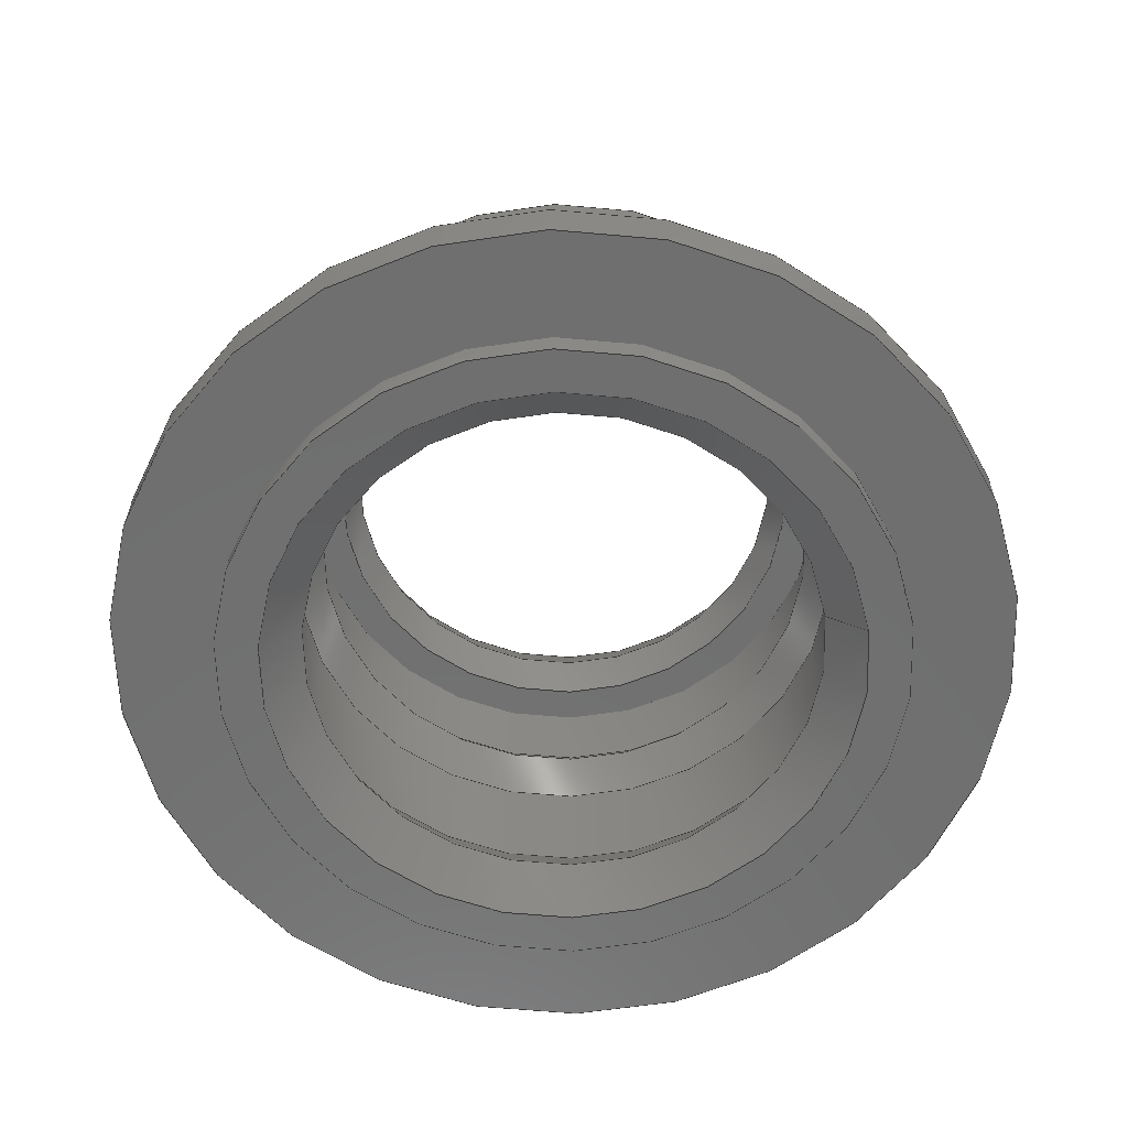
<metadata>
{"format":"step","ext":"step","renderer":"f3d","projection":"perspective","resolution":1024,"background":"white","views":[{"elev":-61.4,"azim":-171.4,"up":"+Z"}]}
</metadata>
<code>
ISO-10303-21;
DATA;
#1 = APPLICATION_PROTOCOL_DEFINITION('international standard',
  'automotive_design',2000,#2);
#2 = APPLICATION_CONTEXT(
  'core data for automotive mechanical design processes');
#3 = SHAPE_DEFINITION_REPRESENTATION(#4,#10);
#4 = PRODUCT_DEFINITION_SHAPE('','',#5);
#5 = PRODUCT_DEFINITION('design','',#6,#9);
#6 = PRODUCT_DEFINITION_FORMATION('','',#7);
#7 = PRODUCT('Open CASCADE STEP translator 7.6 1',
  'Open CASCADE STEP translator 7.6 1','',(#8));
#8 = PRODUCT_CONTEXT('',#2,'mechanical');
#9 = PRODUCT_DEFINITION_CONTEXT('part definition',#2,'design');
#10 = ADVANCED_BREP_SHAPE_REPRESENTATION('',(#11,#15),#467);
#11 = AXIS2_PLACEMENT_3D('',#12,#13,#14);
#12 = CARTESIAN_POINT('',(0,0,0));
#13 = DIRECTION('',(0,0,1));
#14 = DIRECTION('',(1,0,-0));
#15 = MANIFOLD_SOLID_BREP('',#16);
#16 = CLOSED_SHELL('',(#17,#50,#75,#95,#120,#145,#170,#195,#220,#245,
    #265,#290,#310,#335,#355,#380,#405,#430,#455));
#17 = ADVANCED_FACE('',(#18),#45,.F.);
#18 = FACE_BOUND('',#19,.T.);
#19 = EDGE_LOOP('',(#20,#29,#37,#44));
#20 = ORIENTED_EDGE('',*,*,#21,.T.);
#21 = EDGE_CURVE('',#22,#22,#24,.T.);
#22 = VERTEX_POINT('',#23);
#23 = CARTESIAN_POINT('',(-3.15,-2e-15,5.6));
#24 = CIRCLE('',#25,3.15);
#25 = AXIS2_PLACEMENT_3D('',#26,#27,#28);
#26 = CARTESIAN_POINT('',(0,-1.24e-15,5.6));
#27 = DIRECTION('',(0,-2.2e-16,1));
#28 = DIRECTION('',(-1,0,0));
#29 = ORIENTED_EDGE('',*,*,#30,.T.);
#30 = EDGE_CURVE('',#22,#31,#33,.T.);
#31 = VERTEX_POINT('',#32);
#32 = CARTESIAN_POINT('',(-2.95,-2e-15,5.1));
#33 = LINE('',#34,#35);
#34 = CARTESIAN_POINT('',(-3.15,-1.24e-15,5.6));
#35 = VECTOR('',#36,1);
#36 = DIRECTION('',(0.3714,2.1e-16,-0.9285));
#37 = ORIENTED_EDGE('',*,*,#38,.F.);
#38 = EDGE_CURVE('',#31,#31,#39,.T.);
#39 = CIRCLE('',#40,2.95);
#40 = AXIS2_PLACEMENT_3D('',#41,#42,#43);
#41 = CARTESIAN_POINT('',(0,-1.13e-15,5.1));
#42 = DIRECTION('',(0,-2.2e-16,1));
#43 = DIRECTION('',(-1,0,0));
#44 = ORIENTED_EDGE('',*,*,#30,.F.);
#45 = CONICAL_SURFACE('',#46,3.15,0.3805);
#46 = AXIS2_PLACEMENT_3D('',#47,#48,#49);
#47 = CARTESIAN_POINT('',(0,-1.24e-15,5.6));
#48 = DIRECTION('',(0,-2.2e-16,1));
#49 = DIRECTION('',(-1,0,0));
#50 = ADVANCED_FACE('',(#51),#70,.F.);
#51 = FACE_BOUND('',#52,.T.);
#52 = EDGE_LOOP('',(#53,#54,#62,#69));
#53 = ORIENTED_EDGE('',*,*,#38,.T.);
#54 = ORIENTED_EDGE('',*,*,#55,.T.);
#55 = EDGE_CURVE('',#31,#56,#58,.T.);
#56 = VERTEX_POINT('',#57);
#57 = CARTESIAN_POINT('',(-3.15,-2e-15,4.6));
#58 = LINE('',#59,#60);
#59 = CARTESIAN_POINT('',(-2.95,-1.13e-15,5.1));
#60 = VECTOR('',#61,1);
#61 = DIRECTION('',(-0.3714,2.1e-16,-0.9285));
#62 = ORIENTED_EDGE('',*,*,#63,.F.);
#63 = EDGE_CURVE('',#56,#56,#64,.T.);
#64 = CIRCLE('',#65,3.15);
#65 = AXIS2_PLACEMENT_3D('',#66,#67,#68);
#66 = CARTESIAN_POINT('',(0,-1.02e-15,4.6));
#67 = DIRECTION('',(0,-2.2e-16,1));
#68 = DIRECTION('',(-1,0,0));
#69 = ORIENTED_EDGE('',*,*,#55,.F.);
#70 = CONICAL_SURFACE('',#71,2.95,0.3805);
#71 = AXIS2_PLACEMENT_3D('',#72,#73,#74);
#72 = CARTESIAN_POINT('',(0,-1.13e-15,5.1));
#73 = DIRECTION('',(0,2.2e-16,-1));
#74 = DIRECTION('',(-1,0,0));
#75 = ADVANCED_FACE('',(#76,#87),#90,.F.);
#76 = FACE_BOUND('',#77,.F.);
#77 = EDGE_LOOP('',(#78));
#78 = ORIENTED_EDGE('',*,*,#79,.T.);
#79 = EDGE_CURVE('',#80,#80,#82,.T.);
#80 = VERTEX_POINT('',#81);
#81 = CARTESIAN_POINT('',(-3.6,-2e-15,4.6));
#82 = CIRCLE('',#83,3.6);
#83 = AXIS2_PLACEMENT_3D('',#84,#85,#86);
#84 = CARTESIAN_POINT('',(0,-1.02e-15,4.6));
#85 = DIRECTION('',(0,-2.2e-16,1));
#86 = DIRECTION('',(-1,0,0));
#87 = FACE_BOUND('',#88,.F.);
#88 = EDGE_LOOP('',(#89));
#89 = ORIENTED_EDGE('',*,*,#63,.F.);
#90 = PLANE('',#91);
#91 = AXIS2_PLACEMENT_3D('',#92,#93,#94);
#92 = CARTESIAN_POINT('',(0,-1.02e-15,4.6));
#93 = DIRECTION('',(0,-2.2e-16,1));
#94 = DIRECTION('',(-1,0,0));
#95 = ADVANCED_FACE('',(#96),#115,.F.);
#96 = FACE_BOUND('',#97,.T.);
#97 = EDGE_LOOP('',(#98,#99,#107,#114));
#98 = ORIENTED_EDGE('',*,*,#79,.T.);
#99 = ORIENTED_EDGE('',*,*,#100,.T.);
#100 = EDGE_CURVE('',#80,#101,#103,.T.);
#101 = VERTEX_POINT('',#102);
#102 = CARTESIAN_POINT('',(-3.6,-2e-15,3.5));
#103 = LINE('',#104,#105);
#104 = CARTESIAN_POINT('',(-3.6,-1.02e-15,4.6));
#105 = VECTOR('',#106,1);
#106 = DIRECTION('',(0,2.2e-16,-1));
#107 = ORIENTED_EDGE('',*,*,#108,.F.);
#108 = EDGE_CURVE('',#101,#101,#109,.T.);
#109 = CIRCLE('',#110,3.6);
#110 = AXIS2_PLACEMENT_3D('',#111,#112,#113);
#111 = CARTESIAN_POINT('',(0,-7.8e-16,3.5));
#112 = DIRECTION('',(0,-2.2e-16,1));
#113 = DIRECTION('',(-1,0,0));
#114 = ORIENTED_EDGE('',*,*,#100,.F.);
#115 = CYLINDRICAL_SURFACE('',#116,3.6);
#116 = AXIS2_PLACEMENT_3D('',#117,#118,#119);
#117 = CARTESIAN_POINT('',(0,-1.02e-15,4.6));
#118 = DIRECTION('',(0,2.2e-16,-1));
#119 = DIRECTION('',(-1,0,0));
#120 = ADVANCED_FACE('',(#121),#140,.F.);
#121 = FACE_BOUND('',#122,.T.);
#122 = EDGE_LOOP('',(#123,#124,#132,#139));
#123 = ORIENTED_EDGE('',*,*,#108,.T.);
#124 = ORIENTED_EDGE('',*,*,#125,.T.);
#125 = EDGE_CURVE('',#101,#126,#128,.T.);
#126 = VERTEX_POINT('',#127);
#127 = CARTESIAN_POINT('',(-3.3,-1e-15,3));
#128 = LINE('',#129,#130);
#129 = CARTESIAN_POINT('',(-3.6,-7.8e-16,3.5));
#130 = VECTOR('',#131,1);
#131 = DIRECTION('',(0.5145,1.9e-16,-0.8575));
#132 = ORIENTED_EDGE('',*,*,#133,.F.);
#133 = EDGE_CURVE('',#126,#126,#134,.T.);
#134 = CIRCLE('',#135,3.3);
#135 = AXIS2_PLACEMENT_3D('',#136,#137,#138);
#136 = CARTESIAN_POINT('',(0,-6.7e-16,3));
#137 = DIRECTION('',(0,-2.2e-16,1));
#138 = DIRECTION('',(-1,0,0));
#139 = ORIENTED_EDGE('',*,*,#125,.F.);
#140 = CONICAL_SURFACE('',#141,3.6,0.5404);
#141 = AXIS2_PLACEMENT_3D('',#142,#143,#144);
#142 = CARTESIAN_POINT('',(0,-7.8e-16,3.5));
#143 = DIRECTION('',(0,-2.2e-16,1));
#144 = DIRECTION('',(-1,0,0));
#145 = ADVANCED_FACE('',(#146),#165,.F.);
#146 = FACE_BOUND('',#147,.T.);
#147 = EDGE_LOOP('',(#148,#149,#157,#164));
#148 = ORIENTED_EDGE('',*,*,#133,.T.);
#149 = ORIENTED_EDGE('',*,*,#150,.T.);
#150 = EDGE_CURVE('',#126,#151,#153,.T.);
#151 = VERTEX_POINT('',#152);
#152 = CARTESIAN_POINT('',(-3.6,-1e-15,2.5));
#153 = LINE('',#154,#155);
#154 = CARTESIAN_POINT('',(-3.3,-6.7e-16,3));
#155 = VECTOR('',#156,1);
#156 = DIRECTION('',(-0.5145,1.9e-16,-0.8575));
#157 = ORIENTED_EDGE('',*,*,#158,.F.);
#158 = EDGE_CURVE('',#151,#151,#159,.T.);
#159 = CIRCLE('',#160,3.6);
#160 = AXIS2_PLACEMENT_3D('',#161,#162,#163);
#161 = CARTESIAN_POINT('',(0,-5.6e-16,2.5));
#162 = DIRECTION('',(0,-2.2e-16,1));
#163 = DIRECTION('',(-1,0,0));
#164 = ORIENTED_EDGE('',*,*,#150,.F.);
#165 = CONICAL_SURFACE('',#166,3.3,0.5404);
#166 = AXIS2_PLACEMENT_3D('',#167,#168,#169);
#167 = CARTESIAN_POINT('',(0,-6.7e-16,3));
#168 = DIRECTION('',(0,2.2e-16,-1));
#169 = DIRECTION('',(-1,0,0));
#170 = ADVANCED_FACE('',(#171),#190,.F.);
#171 = FACE_BOUND('',#172,.T.);
#172 = EDGE_LOOP('',(#173,#174,#182,#189));
#173 = ORIENTED_EDGE('',*,*,#158,.T.);
#174 = ORIENTED_EDGE('',*,*,#175,.T.);
#175 = EDGE_CURVE('',#151,#176,#178,.T.);
#176 = VERTEX_POINT('',#177);
#177 = CARTESIAN_POINT('',(-3.6,0,1));
#178 = LINE('',#179,#180);
#179 = CARTESIAN_POINT('',(-3.6,-5.6e-16,2.5));
#180 = VECTOR('',#181,1);
#181 = DIRECTION('',(0,2.2e-16,-1));
#182 = ORIENTED_EDGE('',*,*,#183,.F.);
#183 = EDGE_CURVE('',#176,#176,#184,.T.);
#184 = CIRCLE('',#185,3.6);
#185 = AXIS2_PLACEMENT_3D('',#186,#187,#188);
#186 = CARTESIAN_POINT('',(0,-2.2e-16,1));
#187 = DIRECTION('',(0,-2.2e-16,1));
#188 = DIRECTION('',(-1,0,0));
#189 = ORIENTED_EDGE('',*,*,#175,.F.);
#190 = CYLINDRICAL_SURFACE('',#191,3.6);
#191 = AXIS2_PLACEMENT_3D('',#192,#193,#194);
#192 = CARTESIAN_POINT('',(0,-5.6e-16,2.5));
#193 = DIRECTION('',(0,2.2e-16,-1));
#194 = DIRECTION('',(-1,0,0));
#195 = ADVANCED_FACE('',(#196),#215,.F.);
#196 = FACE_BOUND('',#197,.F.);
#197 = EDGE_LOOP('',(#198,#207,#213,#214));
#198 = ORIENTED_EDGE('',*,*,#199,.T.);
#199 = EDGE_CURVE('',#200,#200,#202,.T.);
#200 = VERTEX_POINT('',#201);
#201 = CARTESIAN_POINT('',(-3.35,0,0.5));
#202 = CIRCLE('',#203,3.35);
#203 = AXIS2_PLACEMENT_3D('',#204,#205,#206);
#204 = CARTESIAN_POINT('',(0,-1.1e-16,0.5));
#205 = DIRECTION('',(0,-2.2e-16,1));
#206 = DIRECTION('',(-1,0,0));
#207 = ORIENTED_EDGE('',*,*,#208,.T.);
#208 = EDGE_CURVE('',#200,#176,#209,.T.);
#209 = LINE('',#210,#211);
#210 = CARTESIAN_POINT('',(-3.35,-1.1e-16,0.5));
#211 = VECTOR('',#212,1);
#212 = DIRECTION('',(-0.4472,-2e-16,0.8944));
#213 = ORIENTED_EDGE('',*,*,#183,.F.);
#214 = ORIENTED_EDGE('',*,*,#208,.F.);
#215 = CONICAL_SURFACE('',#216,3.35,0.4636);
#216 = AXIS2_PLACEMENT_3D('',#217,#218,#219);
#217 = CARTESIAN_POINT('',(0,-1.1e-16,0.5));
#218 = DIRECTION('',(0,-2.2e-16,1));
#219 = DIRECTION('',(-1,0,0));
#220 = ADVANCED_FACE('',(#221),#240,.F.);
#221 = FACE_BOUND('',#222,.F.);
#222 = EDGE_LOOP('',(#223,#232,#238,#239));
#223 = ORIENTED_EDGE('',*,*,#224,.T.);
#224 = EDGE_CURVE('',#225,#225,#227,.T.);
#225 = VERTEX_POINT('',#226);
#226 = CARTESIAN_POINT('',(-3.85,0,0));
#227 = CIRCLE('',#228,3.85);
#228 = AXIS2_PLACEMENT_3D('',#229,#230,#231);
#229 = CARTESIAN_POINT('',(0,0,0));
#230 = DIRECTION('',(0,-2.2e-16,1));
#231 = DIRECTION('',(-1,0,0));
#232 = ORIENTED_EDGE('',*,*,#233,.T.);
#233 = EDGE_CURVE('',#225,#200,#234,.T.);
#234 = LINE('',#235,#236);
#235 = CARTESIAN_POINT('',(-3.85,0,0));
#236 = VECTOR('',#237,1);
#237 = DIRECTION('',(0.7071,-1.6e-16,0.7071));
#238 = ORIENTED_EDGE('',*,*,#199,.F.);
#239 = ORIENTED_EDGE('',*,*,#233,.F.);
#240 = CONICAL_SURFACE('',#241,3.85,0.7854);
#241 = AXIS2_PLACEMENT_3D('',#242,#243,#244);
#242 = CARTESIAN_POINT('',(0,0,0));
#243 = DIRECTION('',(0,2.2e-16,-1));
#244 = DIRECTION('',(-1,0,0));
#245 = ADVANCED_FACE('',(#246,#249),#260,.F.);
#246 = FACE_BOUND('',#247,.T.);
#247 = EDGE_LOOP('',(#248));
#248 = ORIENTED_EDGE('',*,*,#224,.T.);
#249 = FACE_BOUND('',#250,.T.);
#250 = EDGE_LOOP('',(#251));
#251 = ORIENTED_EDGE('',*,*,#252,.F.);
#252 = EDGE_CURVE('',#253,#253,#255,.T.);
#253 = VERTEX_POINT('',#254);
#254 = CARTESIAN_POINT('',(-4.4,0,0));
#255 = CIRCLE('',#256,4.4);
#256 = AXIS2_PLACEMENT_3D('',#257,#258,#259);
#257 = CARTESIAN_POINT('',(0,0,0));
#258 = DIRECTION('',(0,-2.2e-16,1));
#259 = DIRECTION('',(-1,0,0));
#260 = PLANE('',#261);
#261 = AXIS2_PLACEMENT_3D('',#262,#263,#264);
#262 = CARTESIAN_POINT('',(0,0,0));
#263 = DIRECTION('',(0,-2.2e-16,1));
#264 = DIRECTION('',(-1,-0,-0));
#265 = ADVANCED_FACE('',(#266),#285,.T.);
#266 = FACE_BOUND('',#267,.T.);
#267 = EDGE_LOOP('',(#268,#269,#277,#284));
#268 = ORIENTED_EDGE('',*,*,#252,.T.);
#269 = ORIENTED_EDGE('',*,*,#270,.T.);
#270 = EDGE_CURVE('',#253,#271,#273,.T.);
#271 = VERTEX_POINT('',#272);
#272 = CARTESIAN_POINT('',(-4.4,0,0.35));
#273 = LINE('',#274,#275);
#274 = CARTESIAN_POINT('',(-4.4,0,0));
#275 = VECTOR('',#276,1);
#276 = DIRECTION('',(0,-2.2e-16,1));
#277 = ORIENTED_EDGE('',*,*,#278,.F.);
#278 = EDGE_CURVE('',#271,#271,#279,.T.);
#279 = CIRCLE('',#280,4.4);
#280 = AXIS2_PLACEMENT_3D('',#281,#282,#283);
#281 = CARTESIAN_POINT('',(0,-8e-17,0.35));
#282 = DIRECTION('',(0,-2.2e-16,1));
#283 = DIRECTION('',(-1,0,0));
#284 = ORIENTED_EDGE('',*,*,#270,.F.);
#285 = CYLINDRICAL_SURFACE('',#286,4.4);
#286 = AXIS2_PLACEMENT_3D('',#287,#288,#289);
#287 = CARTESIAN_POINT('',(0,0,0));
#288 = DIRECTION('',(0,-2.2e-16,1));
#289 = DIRECTION('',(-1,0,0));
#290 = ADVANCED_FACE('',(#291,#302),#305,.F.);
#291 = FACE_BOUND('',#292,.F.);
#292 = EDGE_LOOP('',(#293));
#293 = ORIENTED_EDGE('',*,*,#294,.T.);
#294 = EDGE_CURVE('',#295,#295,#297,.T.);
#295 = VERTEX_POINT('',#296);
#296 = CARTESIAN_POINT('',(-5.75,0,0.35));
#297 = CIRCLE('',#298,5.75);
#298 = AXIS2_PLACEMENT_3D('',#299,#300,#301);
#299 = CARTESIAN_POINT('',(0,-8e-17,0.35));
#300 = DIRECTION('',(0,-2.2e-16,1));
#301 = DIRECTION('',(-1,0,0));
#302 = FACE_BOUND('',#303,.F.);
#303 = EDGE_LOOP('',(#304));
#304 = ORIENTED_EDGE('',*,*,#278,.F.);
#305 = PLANE('',#306);
#306 = AXIS2_PLACEMENT_3D('',#307,#308,#309);
#307 = CARTESIAN_POINT('',(0,-8e-17,0.35));
#308 = DIRECTION('',(0,-2.2e-16,1));
#309 = DIRECTION('',(-1,0,0));
#310 = ADVANCED_FACE('',(#311),#330,.T.);
#311 = FACE_BOUND('',#312,.F.);
#312 = EDGE_LOOP('',(#313,#322,#328,#329));
#313 = ORIENTED_EDGE('',*,*,#314,.T.);
#314 = EDGE_CURVE('',#315,#315,#317,.T.);
#315 = VERTEX_POINT('',#316);
#316 = CARTESIAN_POINT('',(-5.75,0,1));
#317 = CIRCLE('',#318,5.75);
#318 = AXIS2_PLACEMENT_3D('',#319,#320,#321);
#319 = CARTESIAN_POINT('',(0,-2.2e-16,1));
#320 = DIRECTION('',(0,-2.2e-16,1));
#321 = DIRECTION('',(-1,0,0));
#322 = ORIENTED_EDGE('',*,*,#323,.T.);
#323 = EDGE_CURVE('',#315,#295,#324,.T.);
#324 = LINE('',#325,#326);
#325 = CARTESIAN_POINT('',(-5.75,-2.2e-16,1));
#326 = VECTOR('',#327,1);
#327 = DIRECTION('',(0,2.2e-16,-1));
#328 = ORIENTED_EDGE('',*,*,#294,.F.);
#329 = ORIENTED_EDGE('',*,*,#323,.F.);
#330 = CYLINDRICAL_SURFACE('',#331,5.75);
#331 = AXIS2_PLACEMENT_3D('',#332,#333,#334);
#332 = CARTESIAN_POINT('',(0,-2.2e-16,1));
#333 = DIRECTION('',(0,2.2e-16,-1));
#334 = DIRECTION('',(-1,0,0));
#335 = ADVANCED_FACE('',(#336,#339),#350,.T.);
#336 = FACE_BOUND('',#337,.T.);
#337 = EDGE_LOOP('',(#338));
#338 = ORIENTED_EDGE('',*,*,#314,.T.);
#339 = FACE_BOUND('',#340,.T.);
#340 = EDGE_LOOP('',(#341));
#341 = ORIENTED_EDGE('',*,*,#342,.F.);
#342 = EDGE_CURVE('',#343,#343,#345,.T.);
#343 = VERTEX_POINT('',#344);
#344 = CARTESIAN_POINT('',(-4.675,0,1));
#345 = CIRCLE('',#346,4.675);
#346 = AXIS2_PLACEMENT_3D('',#347,#348,#349);
#347 = CARTESIAN_POINT('',(0,-2.2e-16,1));
#348 = DIRECTION('',(0,-2.2e-16,1));
#349 = DIRECTION('',(-1,0,0));
#350 = PLANE('',#351);
#351 = AXIS2_PLACEMENT_3D('',#352,#353,#354);
#352 = CARTESIAN_POINT('',(0,-2.2e-16,1));
#353 = DIRECTION('',(0,-2.2e-16,1));
#354 = DIRECTION('',(-1,0,0));
#355 = ADVANCED_FACE('',(#356),#375,.T.);
#356 = FACE_BOUND('',#357,.T.);
#357 = EDGE_LOOP('',(#358,#359,#367,#374));
#358 = ORIENTED_EDGE('',*,*,#342,.T.);
#359 = ORIENTED_EDGE('',*,*,#360,.T.);
#360 = EDGE_CURVE('',#343,#361,#363,.T.);
#361 = VERTEX_POINT('',#362);
#362 = CARTESIAN_POINT('',(-4.675,-1e-15,2.3));
#363 = LINE('',#364,#365);
#364 = CARTESIAN_POINT('',(-4.675,-2.2e-16,1));
#365 = VECTOR('',#366,1);
#366 = DIRECTION('',(0,-2.2e-16,1));
#367 = ORIENTED_EDGE('',*,*,#368,.F.);
#368 = EDGE_CURVE('',#361,#361,#369,.T.);
#369 = CIRCLE('',#370,4.675);
#370 = AXIS2_PLACEMENT_3D('',#371,#372,#373);
#371 = CARTESIAN_POINT('',(0,-5.1e-16,2.3));
#372 = DIRECTION('',(0,-2.2e-16,1));
#373 = DIRECTION('',(-1,0,0));
#374 = ORIENTED_EDGE('',*,*,#360,.F.);
#375 = CYLINDRICAL_SURFACE('',#376,4.675);
#376 = AXIS2_PLACEMENT_3D('',#377,#378,#379);
#377 = CARTESIAN_POINT('',(0,-2.2e-16,1));
#378 = DIRECTION('',(0,-2.2e-16,1));
#379 = DIRECTION('',(-1,0,0));
#380 = ADVANCED_FACE('',(#381),#400,.T.);
#381 = FACE_BOUND('',#382,.T.);
#382 = EDGE_LOOP('',(#383,#384,#392,#399));
#383 = ORIENTED_EDGE('',*,*,#368,.T.);
#384 = ORIENTED_EDGE('',*,*,#385,.T.);
#385 = EDGE_CURVE('',#361,#386,#388,.T.);
#386 = VERTEX_POINT('',#387);
#387 = CARTESIAN_POINT('',(-4.4,-1e-15,2.575));
#388 = LINE('',#389,#390);
#389 = CARTESIAN_POINT('',(-4.675,-5.1e-16,2.3));
#390 = VECTOR('',#391,1);
#391 = DIRECTION('',(0.7071,-1.6e-16,0.7071));
#392 = ORIENTED_EDGE('',*,*,#393,.F.);
#393 = EDGE_CURVE('',#386,#386,#394,.T.);
#394 = CIRCLE('',#395,4.4);
#395 = AXIS2_PLACEMENT_3D('',#396,#397,#398);
#396 = CARTESIAN_POINT('',(0,-5.7e-16,2.575));
#397 = DIRECTION('',(0,-2.2e-16,1));
#398 = DIRECTION('',(-1,0,0));
#399 = ORIENTED_EDGE('',*,*,#385,.F.);
#400 = CONICAL_SURFACE('',#401,4.675,0.7854);
#401 = AXIS2_PLACEMENT_3D('',#402,#403,#404);
#402 = CARTESIAN_POINT('',(0,-5.1e-16,2.3));
#403 = DIRECTION('',(0,2.2e-16,-1));
#404 = DIRECTION('',(-1,0,0));
#405 = ADVANCED_FACE('',(#406),#425,.T.);
#406 = FACE_BOUND('',#407,.T.);
#407 = EDGE_LOOP('',(#408,#409,#417,#424));
#408 = ORIENTED_EDGE('',*,*,#393,.T.);
#409 = ORIENTED_EDGE('',*,*,#410,.T.);
#410 = EDGE_CURVE('',#386,#411,#413,.T.);
#411 = VERTEX_POINT('',#412);
#412 = CARTESIAN_POINT('',(-4.4,-2e-15,4.85));
#413 = LINE('',#414,#415);
#414 = CARTESIAN_POINT('',(-4.4,-5.7e-16,2.575));
#415 = VECTOR('',#416,1);
#416 = DIRECTION('',(0,-2.2e-16,1));
#417 = ORIENTED_EDGE('',*,*,#418,.F.);
#418 = EDGE_CURVE('',#411,#411,#419,.T.);
#419 = CIRCLE('',#420,4.4);
#420 = AXIS2_PLACEMENT_3D('',#421,#422,#423);
#421 = CARTESIAN_POINT('',(0,-1.08e-15,4.85));
#422 = DIRECTION('',(0,-2.2e-16,1));
#423 = DIRECTION('',(-1,0,0));
#424 = ORIENTED_EDGE('',*,*,#410,.F.);
#425 = CYLINDRICAL_SURFACE('',#426,4.4);
#426 = AXIS2_PLACEMENT_3D('',#427,#428,#429);
#427 = CARTESIAN_POINT('',(0,-5.7e-16,2.575));
#428 = DIRECTION('',(0,-2.2e-16,1));
#429 = DIRECTION('',(-1,0,0));
#430 = ADVANCED_FACE('',(#431),#450,.T.);
#431 = FACE_BOUND('',#432,.F.);
#432 = EDGE_LOOP('',(#433,#442,#448,#449));
#433 = ORIENTED_EDGE('',*,*,#434,.T.);
#434 = EDGE_CURVE('',#435,#435,#437,.T.);
#435 = VERTEX_POINT('',#436);
#436 = CARTESIAN_POINT('',(-3.65,-2e-15,5.6));
#437 = CIRCLE('',#438,3.65);
#438 = AXIS2_PLACEMENT_3D('',#439,#440,#441);
#439 = CARTESIAN_POINT('',(0,-1.24e-15,5.6));
#440 = DIRECTION('',(0,-2.2e-16,1));
#441 = DIRECTION('',(-1,0,0));
#442 = ORIENTED_EDGE('',*,*,#443,.T.);
#443 = EDGE_CURVE('',#435,#411,#444,.T.);
#444 = LINE('',#445,#446);
#445 = CARTESIAN_POINT('',(-3.65,-1.24e-15,5.6));
#446 = VECTOR('',#447,1);
#447 = DIRECTION('',(-0.7071,1.6e-16,-0.7071));
#448 = ORIENTED_EDGE('',*,*,#418,.F.);
#449 = ORIENTED_EDGE('',*,*,#443,.F.);
#450 = CONICAL_SURFACE('',#451,3.65,0.7854);
#451 = AXIS2_PLACEMENT_3D('',#452,#453,#454);
#452 = CARTESIAN_POINT('',(0,-1.24e-15,5.6));
#453 = DIRECTION('',(0,2.2e-16,-1));
#454 = DIRECTION('',(-1,0,0));
#455 = ADVANCED_FACE('',(#456,#459),#462,.T.);
#456 = FACE_BOUND('',#457,.F.);
#457 = EDGE_LOOP('',(#458));
#458 = ORIENTED_EDGE('',*,*,#21,.T.);
#459 = FACE_BOUND('',#460,.F.);
#460 = EDGE_LOOP('',(#461));
#461 = ORIENTED_EDGE('',*,*,#434,.F.);
#462 = PLANE('',#463);
#463 = AXIS2_PLACEMENT_3D('',#464,#465,#466);
#464 = CARTESIAN_POINT('',(0,-1.24e-15,5.6));
#465 = DIRECTION('',(0,-2.2e-16,1));
#466 = DIRECTION('',(-1,-0,-0));
#467 = ( GEOMETRIC_REPRESENTATION_CONTEXT(3) 
GLOBAL_UNCERTAINTY_ASSIGNED_CONTEXT((#471)) GLOBAL_UNIT_ASSIGNED_CONTEXT
((#468,#469,#470)) REPRESENTATION_CONTEXT('Context #1',
  '3D Context with UNIT and UNCERTAINTY') );
#468 = ( LENGTH_UNIT() NAMED_UNIT(*) SI_UNIT(.MILLI.,.METRE.) );
#469 = ( NAMED_UNIT(*) PLANE_ANGLE_UNIT() SI_UNIT($,.RADIAN.) );
#470 = ( NAMED_UNIT(*) SI_UNIT($,.STERADIAN.) SOLID_ANGLE_UNIT() );
#471 = UNCERTAINTY_MEASURE_WITH_UNIT(LENGTH_MEASURE(1e-07),#468,
  'distance_accuracy_value','confusion accuracy');
#472 = PRODUCT_RELATED_PRODUCT_CATEGORY('part',$,(#7));
ENDSEC;
END-ISO-10303-21;

</code>
